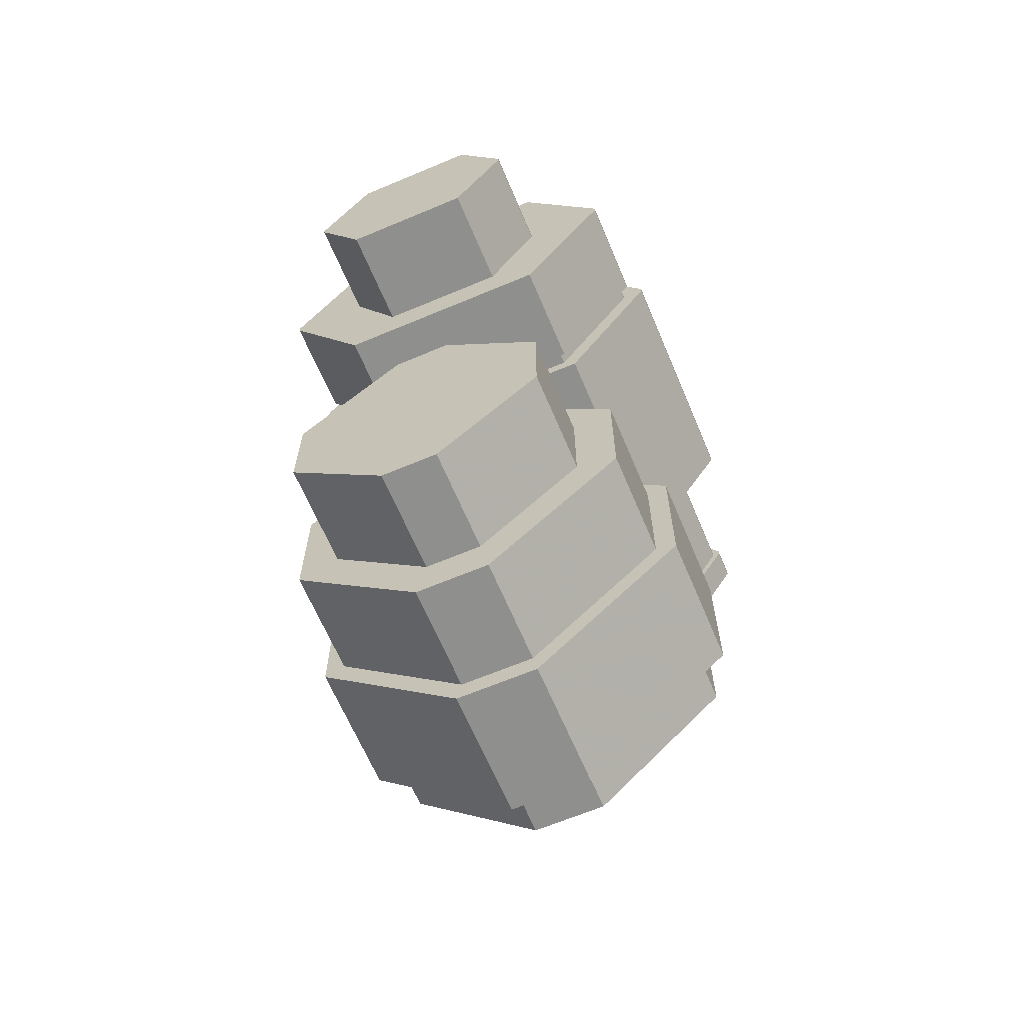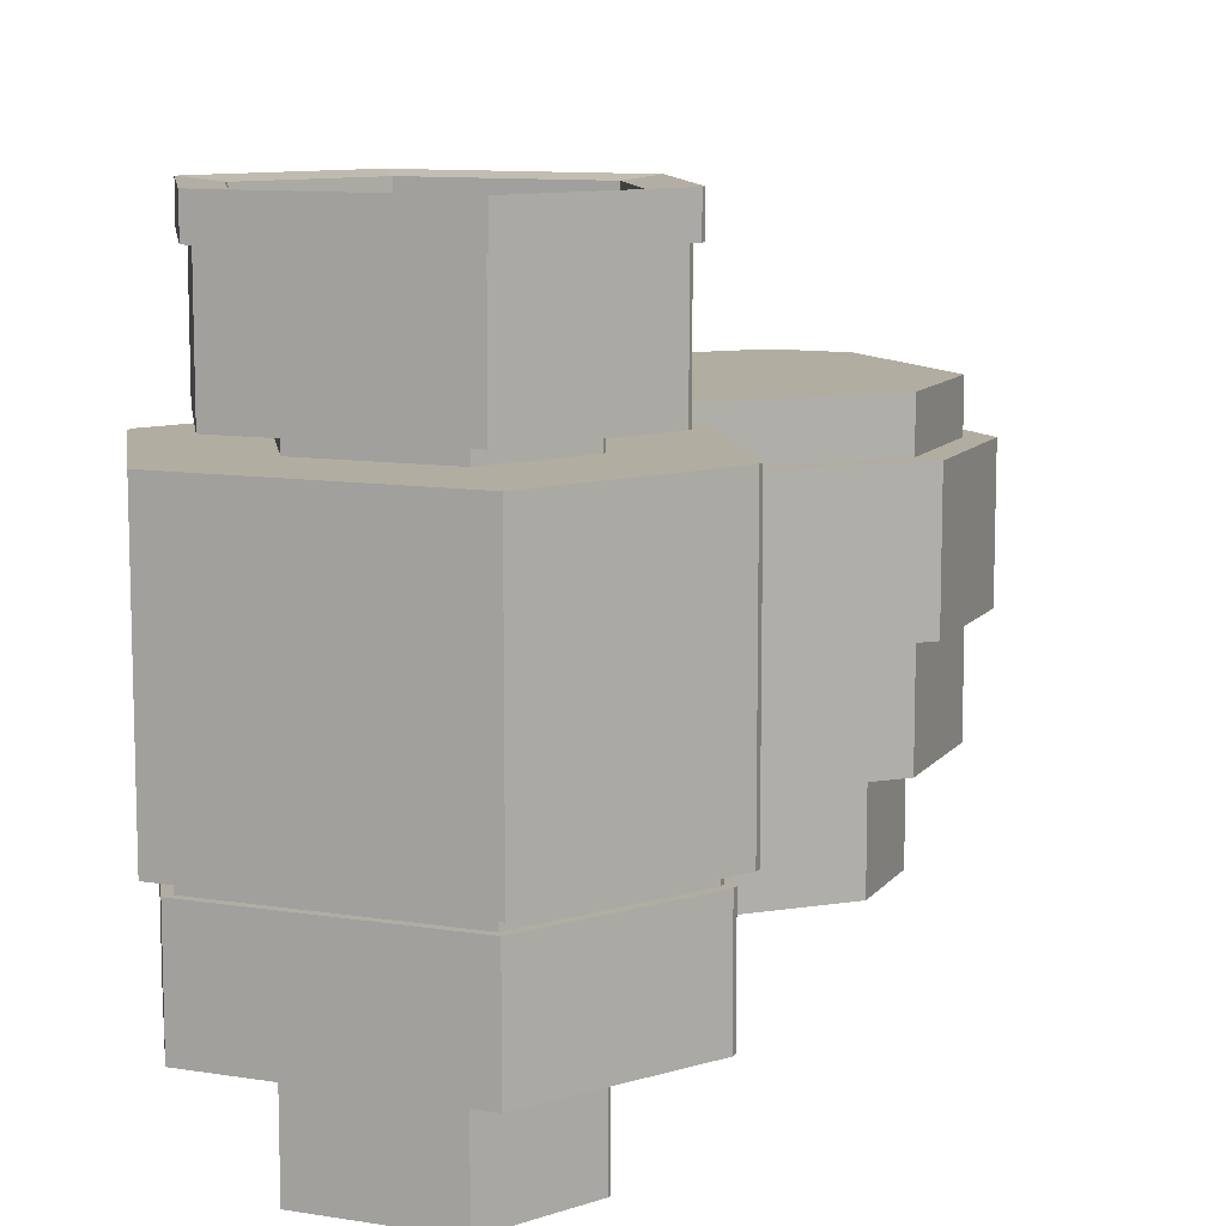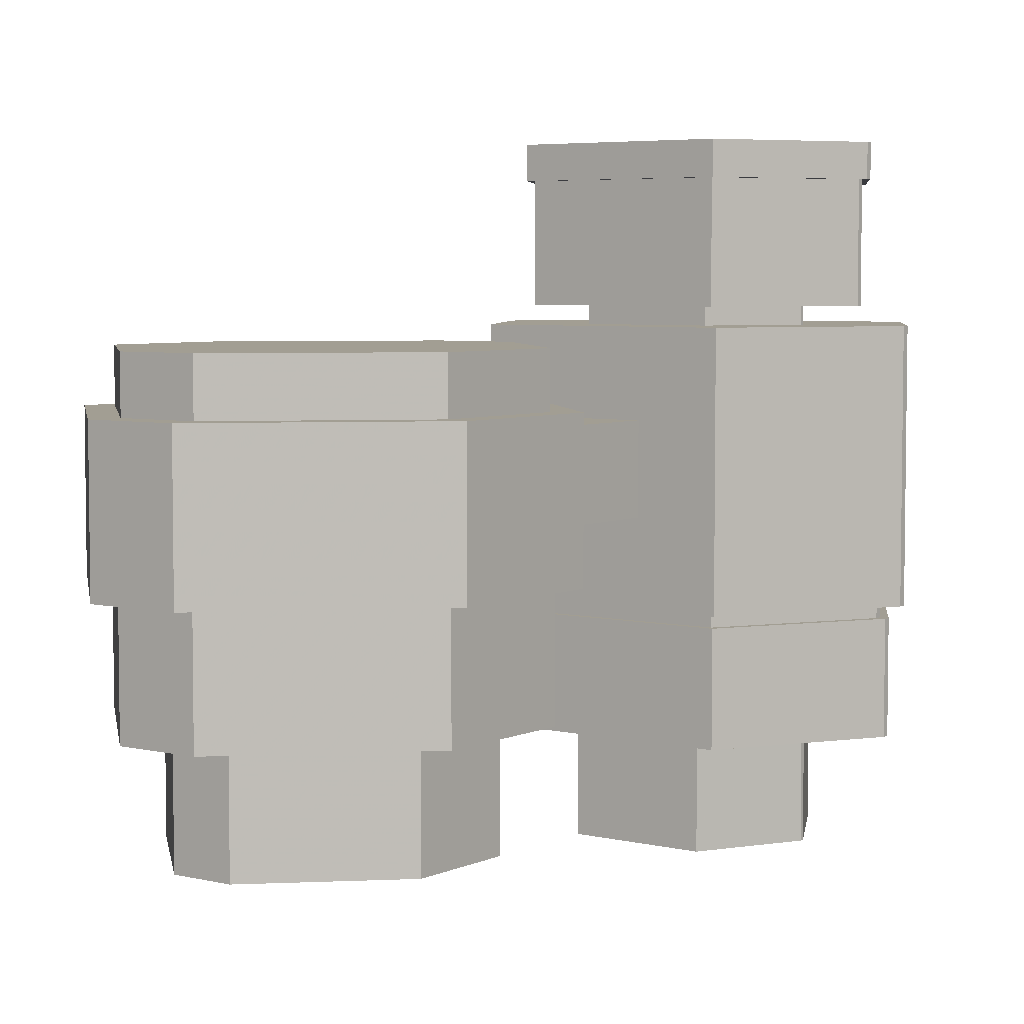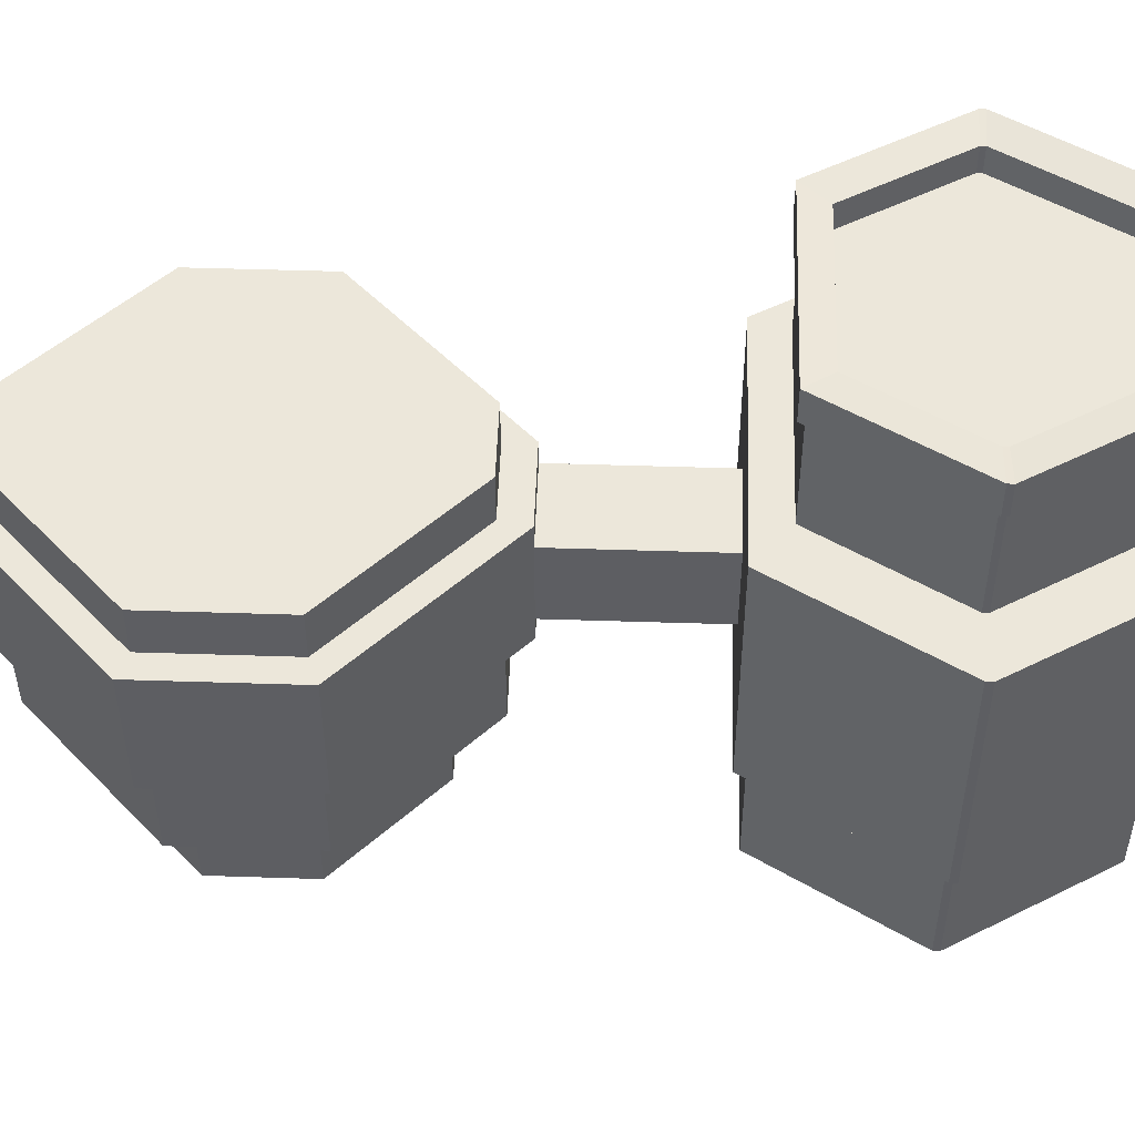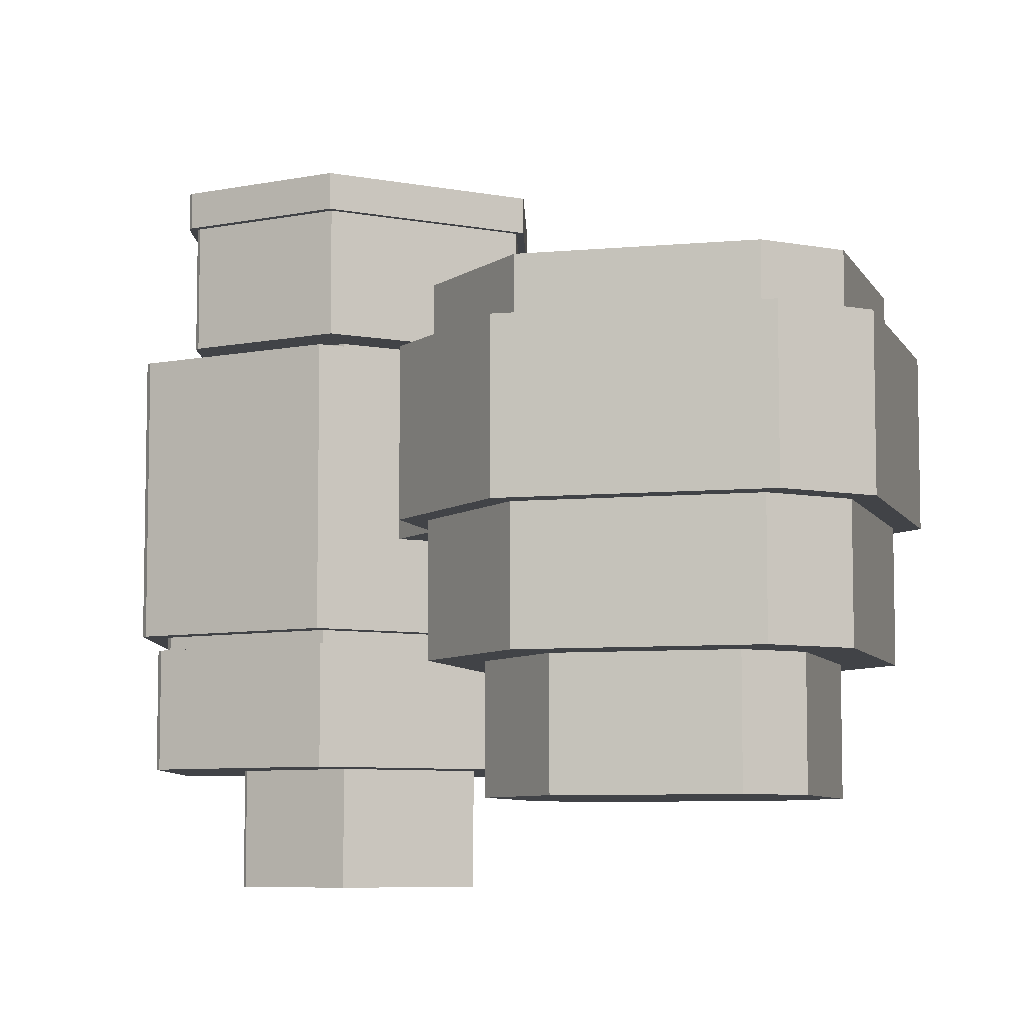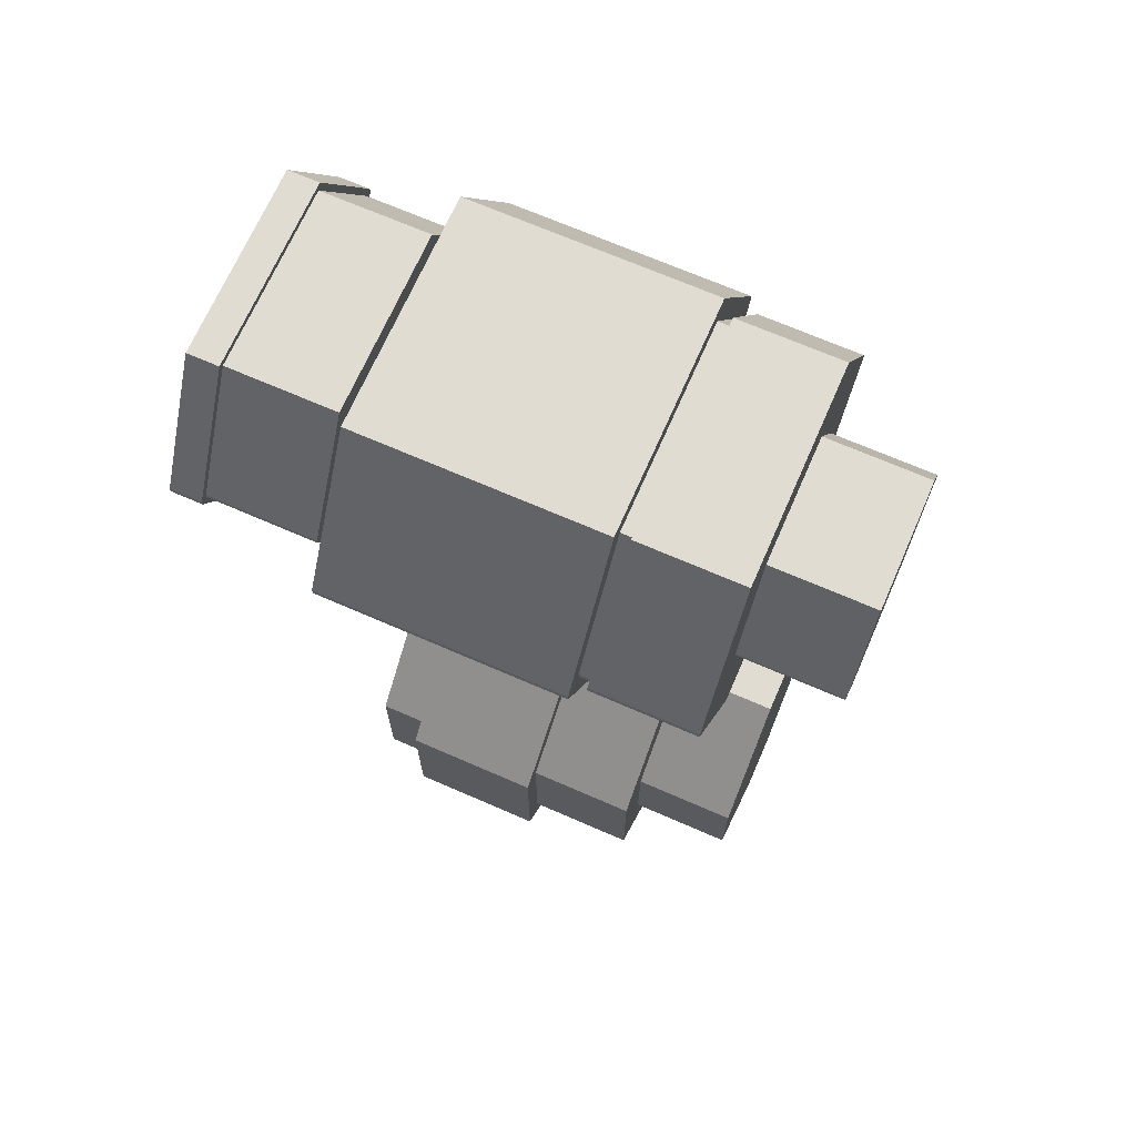
<metadata>
{"format":"obj","ext":"obj","renderer":"f3d","projection":"perspective","resolution":1024,"background":"white","views":[{"elev":-65.3,"azim":22.9,"up":"+Z"},{"elev":10.4,"azim":22.2,"up":"+Y"},{"elev":5.1,"azim":-143.6,"up":"+Y"},{"elev":51.0,"azim":-88.0,"up":"+Y"},{"elev":-7.2,"azim":151.0,"up":"+Y"},{"elev":69.1,"azim":-66.4,"up":"+Z"}]}
</metadata>
<code>
o Cube.001
v 13.09 4.253 17.68
v -13.01 4.253 17.68
v -23.27 4.253 0.3186
v -23.27 4.253 -0.439
v 13.09 4.253 -17.8
v 23.36 4.253 -0.439
v -13.01 4.253 -17.8
v 23.36 4.253 0.3186
v 13.09 -0.04527 17.68
v -13.01 -0.04527 17.68
v -23.27 -0.04527 0.3186
v -23.27 -0.04527 -0.439
v 13.09 -0.04526 -17.8
v 23.36 -0.04528 -0.439
v -13.01 -0.04526 -17.8
v 23.36 -0.04528 0.3186
v 0.04051 -0.04526 -0.06017
v 18.43 -64.52 25.26
v -18.29 -64.52 25.26
v -32.74 -64.52 0.8354
v -32.74 -64.52 -0.2306
v 18.43 -64.52 -24.66
v 32.88 -64.52 -0.2306
v -18.29 -64.52 -24.66
v 32.88 -64.52 0.8355
v 31.45 -64.52 0.7362
v -17.5 -64.52 -23.65
v 31.45 -64.52 -0.2835
v 17.63 -64.52 -23.65
v -31.32 -64.52 -0.2835
v -31.32 -64.52 0.7362
v -17.5 -64.52 24.1
v 17.63 -62.54 24.1
v -17.5 -62.54 24.1
v -31.32 -62.54 0.7362
v -31.32 -62.54 -0.2835
v 17.63 -62.54 -23.65
v 31.45 -62.54 -0.2835
v -17.5 -62.54 -23.65
v 31.45 -62.54 0.7362
v 17.63 -64.52 24.1
v 35.3 -62.54 1.003
v -19.63 -62.54 -26.36
v 35.3 -62.54 -0.1412
v 19.79 -62.54 -26.36
v -35.14 -62.54 -0.1412
v -35.14 -62.54 1.003
v -19.63 -62.54 27.22
v 19.79 -21.74 27.22
v -19.63 -21.74 27.22
v -35.14 -21.74 1.003
v -35.14 -21.74 -0.1412
v 19.79 -21.74 -26.36
v 35.3 -21.74 -0.1412
v -19.63 -21.74 -26.36
v 35.3 -21.74 1.003
v 19.79 -62.54 27.22
v 18.44 -21.74 -0.1652
v -10.31 -21.74 -14.48
v 18.44 -21.74 -0.764
v 10.32 -21.74 -14.48
v -18.42 -21.74 -0.764
v -18.42 -21.74 -0.1653
v -10.31 -21.74 13.55
v 10.32 -18.87 13.55
v -10.31 -18.87 13.55
v -18.42 -18.87 -0.1653
v -18.42 -18.87 -0.764
v 10.32 -18.87 -14.48
v 18.44 -18.87 -0.764
v -10.31 -18.87 -14.48
v 18.44 -18.87 -0.1652
v 10.32 -21.74 13.55
v 27.77 -18.87 0.4817
v -15.47 -18.87 -21.06
v 27.77 -18.87 -0.4192
v 15.57 -18.87 -21.06
v -27.68 -18.87 -0.4192
v -27.68 -18.87 0.4816
v -15.47 -18.87 21.12
v 15.57 -0.5423 21.12
v -15.47 -0.5423 21.12
v -27.68 -0.5423 0.4816
v -27.68 -0.5423 -0.4192
v 15.57 -0.5423 -21.06
v 27.77 -0.5424 -0.4192
v -15.47 -0.5423 -21.06
v 27.77 -0.5424 0.4817
v 10.69 -82.01 15.91
v 15.57 -18.87 21.12
v 29.1 -0.5424 0.5735
v -16.2 -0.5423 -21.99
v 29.1 -0.5424 -0.3703
v 16.31 -0.5423 -21.99
v -28.99 -0.5423 -0.3703
v -28.99 -0.5423 0.5735
v -16.2 -0.5423 22.2
v 16.31 -0.5423 22.2
v 29.1 4.812 0.5735
v -16.2 4.812 -21.99
v 29.1 4.812 -0.3703
v 16.31 4.812 -21.99
v -28.99 4.812 -0.3703
v -28.99 4.812 0.5735
v -16.2 4.812 22.2
v 16.31 4.812 22.2
v 18.43 -82.01 25.26
v -18.29 -82.01 25.26
v -32.74 -82.01 0.8354
v -32.74 -82.01 -0.2306
v 18.43 -82.01 -24.66
v 32.88 -82.01 -0.2306
v -18.29 -82.01 -24.66
v 32.88 -82.01 0.8355
v -10.67 -82.01 15.91
v -19.08 -82.01 0.0361
v -19.08 -82.01 -0.6567
v 10.69 -82.01 -16.53
v 19.1 -82.01 -0.6567
v -10.67 -82.01 -16.53
v 19.1 -82.01 0.03612
v -6.681 -49.14 -26.36
v 10.69 -99.12 15.91
v -10.67 -99.12 15.91
v -19.08 -99.12 0.0361
v -19.08 -99.12 -0.6567
v 10.69 -99.12 -16.53
v 19.1 -99.12 -0.6567
v -10.67 -99.12 -16.53
v 19.1 -99.12 0.03612
v -0.7499 -99.12 -10.55
v 6.844 -49.14 -26.36
v 6.844 -35.14 -26.36
v -6.681 -35.14 -26.36
v -6.681 -49.14 -51.57
v 6.844 -49.14 -51.57
v 6.844 -35.14 -51.57
v -6.681 -35.14 -51.57
v -31.23 -49.14 -75.29
v 31.39 -49.14 -75.29
v 31.39 -35.14 -75.29
v -31.23 -35.14 -75.29
v -31.23 -49.14 -99.02
v 31.39 -49.14 -99.02
v 31.39 -35.14 -99.02
v -31.23 -35.14 -99.02
v -6.681 -49.14 -122.7
v 6.844 -49.14 -122.7
v 6.844 -35.14 -122.7
v -6.681 -35.14 -122.7
v 6.844 -31.18 -51.57
v -6.681 -31.18 -51.57
v 31.39 -31.18 -75.29
v -31.23 -31.18 -75.29
v 31.39 -31.18 -99.02
v -31.23 -31.18 -99.02
v 6.844 -31.18 -122.7
v -6.681 -31.18 -122.7
v 5.979 -31.18 -56.12
v -5.816 -31.18 -56.12
v 27.39 -31.18 -76.81
v -27.22 -31.18 -76.81
v 27.39 -31.18 -97.5
v -27.22 -31.18 -97.5
v 5.979 -31.18 -118.2
v -5.816 -31.18 -118.2
v 5.979 -23.28 -56.12
v -5.816 -23.28 -56.12
v 27.39 -23.28 -76.81
v -27.22 -23.28 -76.81
v 27.39 -23.28 -97.5
v -27.22 -23.28 -97.5
v 5.979 -23.28 -118.2
v -5.816 -23.28 -118.2
v -6.681 -53.09 -51.57
v 6.844 -53.09 -51.57
v -31.23 -53.09 -75.29
v 31.39 -53.09 -75.29
v -31.23 -53.09 -99.02
v 31.39 -53.09 -99.02
v -6.681 -53.09 -122.7
v 6.844 -53.09 -122.7
v -5.948 -53.09 -55.43
v 6.11 -53.09 -55.43
v -27.83 -53.09 -76.58
v 27.99 -53.09 -76.58
v -27.83 -53.09 -97.73
v 27.99 -53.09 -97.73
v -5.948 -53.09 -118.9
v 6.11 -53.09 -118.9
v -5.948 -70.58 -55.43
v 6.11 -70.58 -55.43
v -27.83 -70.58 -76.58
v 27.99 -70.58 -76.58
v -27.83 -70.58 -97.73
v 27.99 -70.58 -97.73
v -5.948 -70.58 -118.9
v 6.11 -70.58 -118.9
v -4.504 -70.58 -63.03
v 4.666 -70.58 -63.03
v -21.15 -70.58 -79.11
v 21.31 -70.58 -79.11
v -21.15 -70.58 -95.2
v 21.31 -70.58 -95.2
v -4.504 -70.58 -111.3
v 4.666 -70.58 -111.3
v -4.504 -87.43 -63.03
v 4.666 -87.43 -63.03
v -21.15 -87.43 -79.11
v 21.31 -87.43 -79.11
v -21.15 -87.43 -95.2
v 21.31 -87.43 -95.2
v -4.504 -87.43 -111.3
v 4.666 -87.43 -111.3
f 35 31 32 34
f 2 1 9 10
f 4 3 11 12
f 6 5 13 14
f 5 7 15 13
f 8 6 14 16
f 11 10 9 17
f 17 15 12 11
f 17 14 13 15
f 14 17 9 16
f 3 2 10 11
f 1 8 16 9
f 7 4 12 15
f 24 113 110 21
f 23 112 111 22
f 41 18 25 26
f 33 41 26 40
f 32 19 18 41
f 31 20 19 32
f 28 23 22 29
f 18 107 114 25
f 39 27 30 36
f 54 44 45 53
f 38 28 29 37
f 40 26 28 38
f 36 30 31 35
f 42 40 38 44
f 46 36 35 47
f 21 110 109 20
f 22 111 113 24
f 44 38 37 45
f 27 24 21 30
f 29 22 24 27
f 37 29 27 39
f 26 25 23 28
f 30 21 20 31
f 34 32 41 33
f 51 47 48 50
f 43 39 36 46
f 55 134 122 43
f 65 73 58 72
f 57 33 40 42
f 49 57 42 56
f 45 37 39 43
f 47 35 34 48
f 84 78 79 83
f 82 80 90 81
f 61 53 55 59
f 62 52 51 63
f 64 50 49 73
f 70 60 61 69
f 58 56 54 60
f 48 34 33 57
f 73 49 56 58
f 67 63 64 66
f 60 54 53 61
f 50 48 57 49
f 55 43 46 52
f 72 58 60 70
f 56 42 44 54
f 52 46 47 51
f 2 105 106 1
f 97 82 81 98
f 7 100 103 4
f 75 71 68 78
f 77 69 71 75
f 76 70 69 77
f 69 61 59 71
f 71 59 62 68
f 59 55 52 62
f 90 65 72 74
f 68 62 63 67
f 80 66 65 90
f 88 74 76 86
f 74 72 70 76
f 66 64 73 65
f 63 51 50 64
f 5 102 100 7
f 103 95 96 104
f 3 104 105 2
f 85 77 75 87
f 94 85 87 92
f 79 67 66 80
f 86 76 77 85
f 83 79 80 82
f 1 106 99 8
f 78 68 67 79
f 4 103 104 3
f 87 75 78 84
f 93 86 85 94
f 81 90 74 88
f 102 94 92 100
f 6 101 102 5
f 96 83 82 97
f 104 96 97 105
f 100 92 95 103
f 99 91 93 101
f 8 99 101 6
f 95 84 83 96
f 106 98 91 99
f 92 87 84 95
f 105 97 98 106
f 91 88 86 93
f 101 93 94 102
f 98 81 88 91
f 113 120 117 110
f 112 119 118 111
f 107 89 121 114
f 110 117 116 109
f 111 118 120 113
f 19 108 107 18
f 20 109 108 19
f 25 114 112 23
f 120 129 126 117
f 119 128 127 118
f 89 123 130 121
f 117 126 125 116
f 118 127 129 120
f 108 115 89 107
f 109 116 115 108
f 114 121 119 112
f 131 127 128 130
f 125 126 129 131
f 131 124 125
f 131 130 123 124
f 131 129 127
f 115 124 123 89
f 116 125 124 115
f 121 130 128 119
f 134 138 135 122
f 53 133 134 55
f 43 122 132 45
f 45 132 133 53
f 138 142 139 135
f 133 137 138 134
f 122 135 136 132
f 132 136 137 133
f 142 146 143 139
f 150 158 157 149
f 148 182 181 147
f 136 140 141 137
f 146 150 147 143
f 146 156 158 150
f 147 181 179 143
f 140 144 145 141
f 149 148 147 150
f 149 157 155 145
f 144 180 182 148
f 144 148 149 145
f 158 166 165 157
f 156 164 166 158
f 157 165 163 155
f 145 155 153 141
f 142 154 156 146
f 141 153 151 137
f 138 152 154 142
f 137 151 152 138
f 166 174 173 165
f 164 172 174 166
f 165 173 171 163
f 155 163 161 153
f 154 162 164 156
f 153 161 159 151
f 152 160 162 154
f 151 159 160 152
f 167 169 170 168
f 169 171 172 170
f 171 173 174 172
f 163 171 169 161
f 162 170 172 164
f 161 169 167 159
f 160 168 170 162
f 159 167 168 160
f 182 190 189 181
f 181 189 187 179
f 180 188 190 182
f 140 178 180 144
f 143 179 177 139
f 136 176 178 140
f 139 177 175 135
f 135 175 176 136
f 190 198 197 189
f 189 197 195 187
f 188 196 198 190
f 178 186 188 180
f 179 187 185 177
f 176 184 186 178
f 177 185 183 175
f 175 183 184 176
f 198 206 205 197
f 197 205 203 195
f 196 204 206 198
f 186 194 196 188
f 187 195 193 185
f 184 192 194 186
f 185 193 191 183
f 183 191 192 184
f 206 214 213 205
f 205 213 211 203
f 204 212 214 206
f 194 202 204 196
f 195 203 201 193
f 192 200 202 194
f 193 201 199 191
f 191 199 200 192
f 207 209 210 208
f 209 211 212 210
f 211 213 214 212
f 202 210 212 204
f 203 211 209 201
f 200 208 210 202
f 201 209 207 199
f 199 207 208 200

</code>
